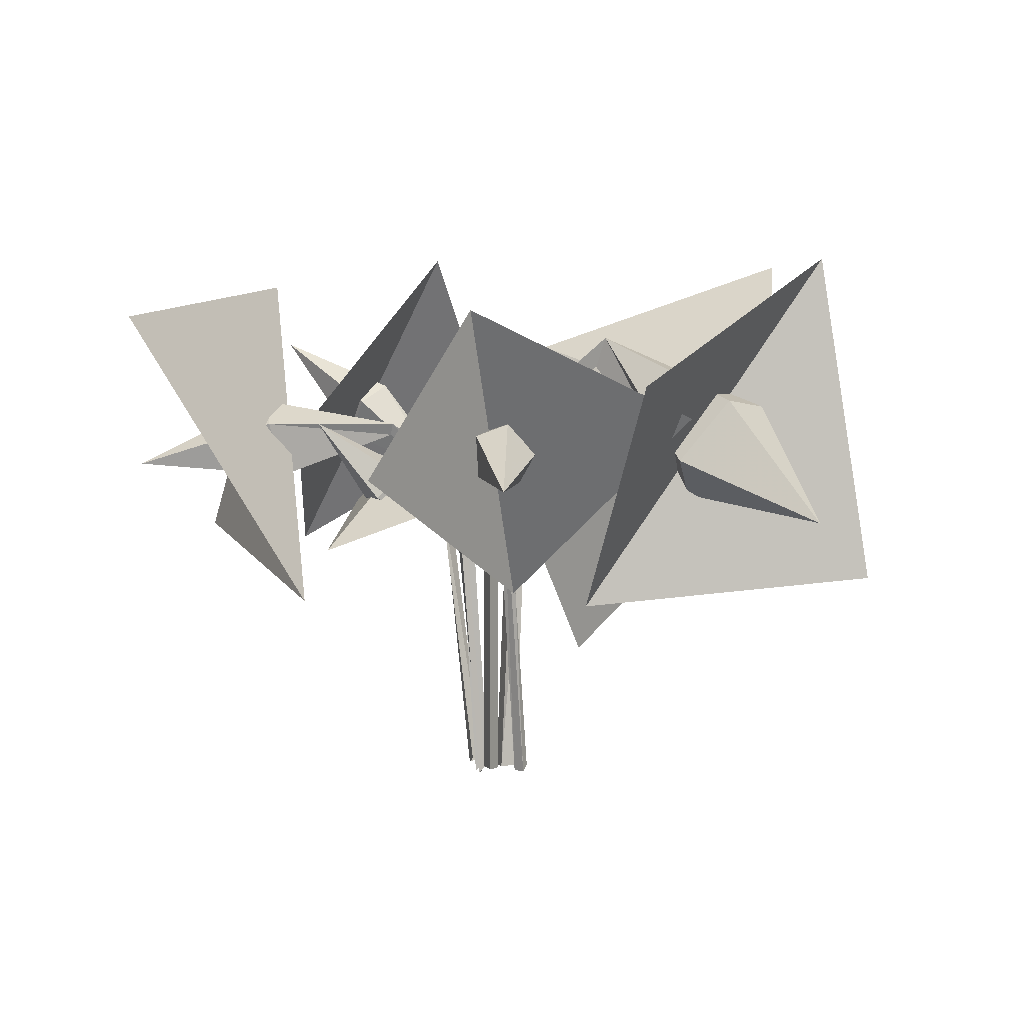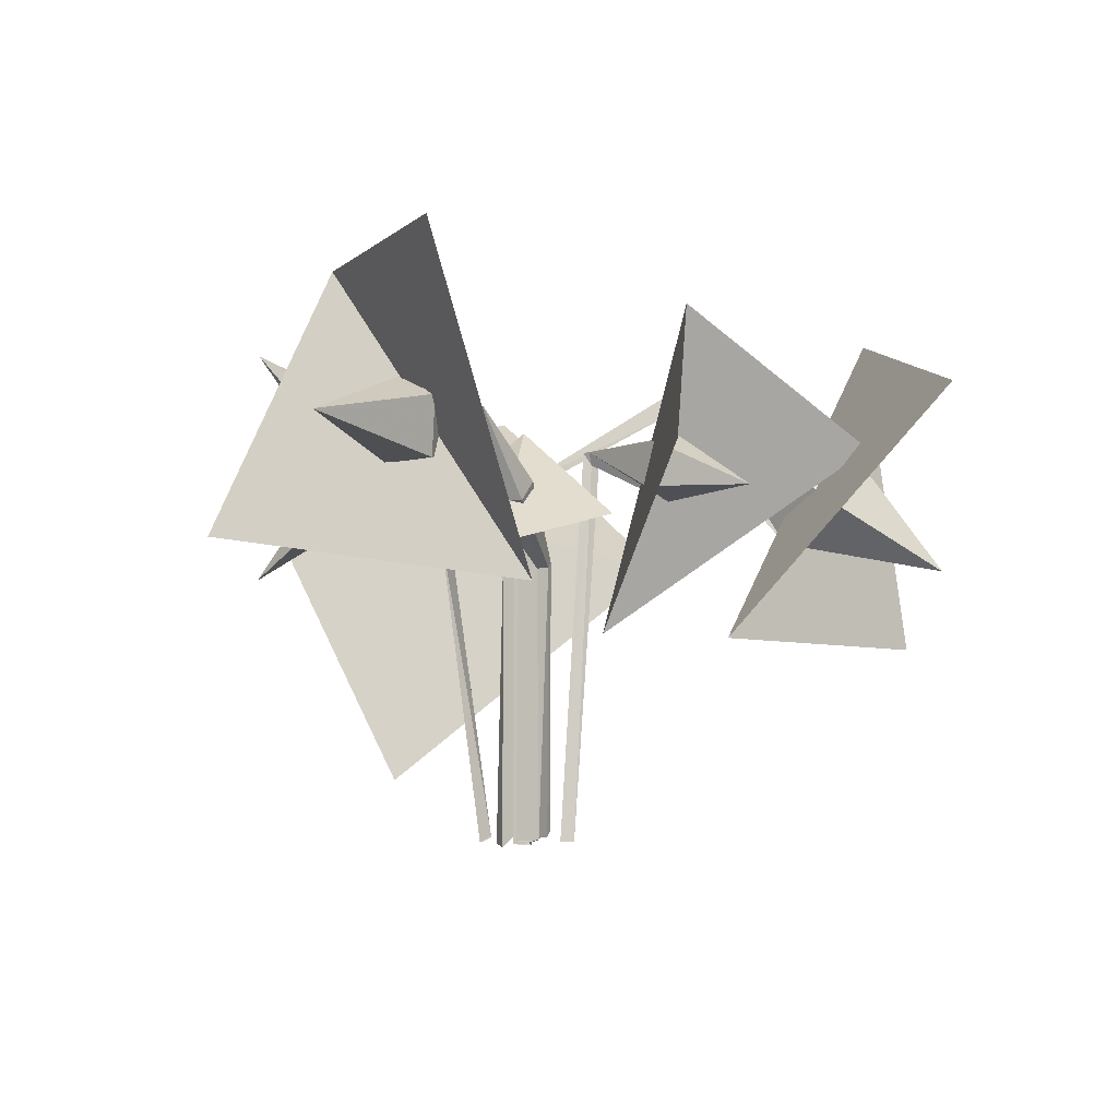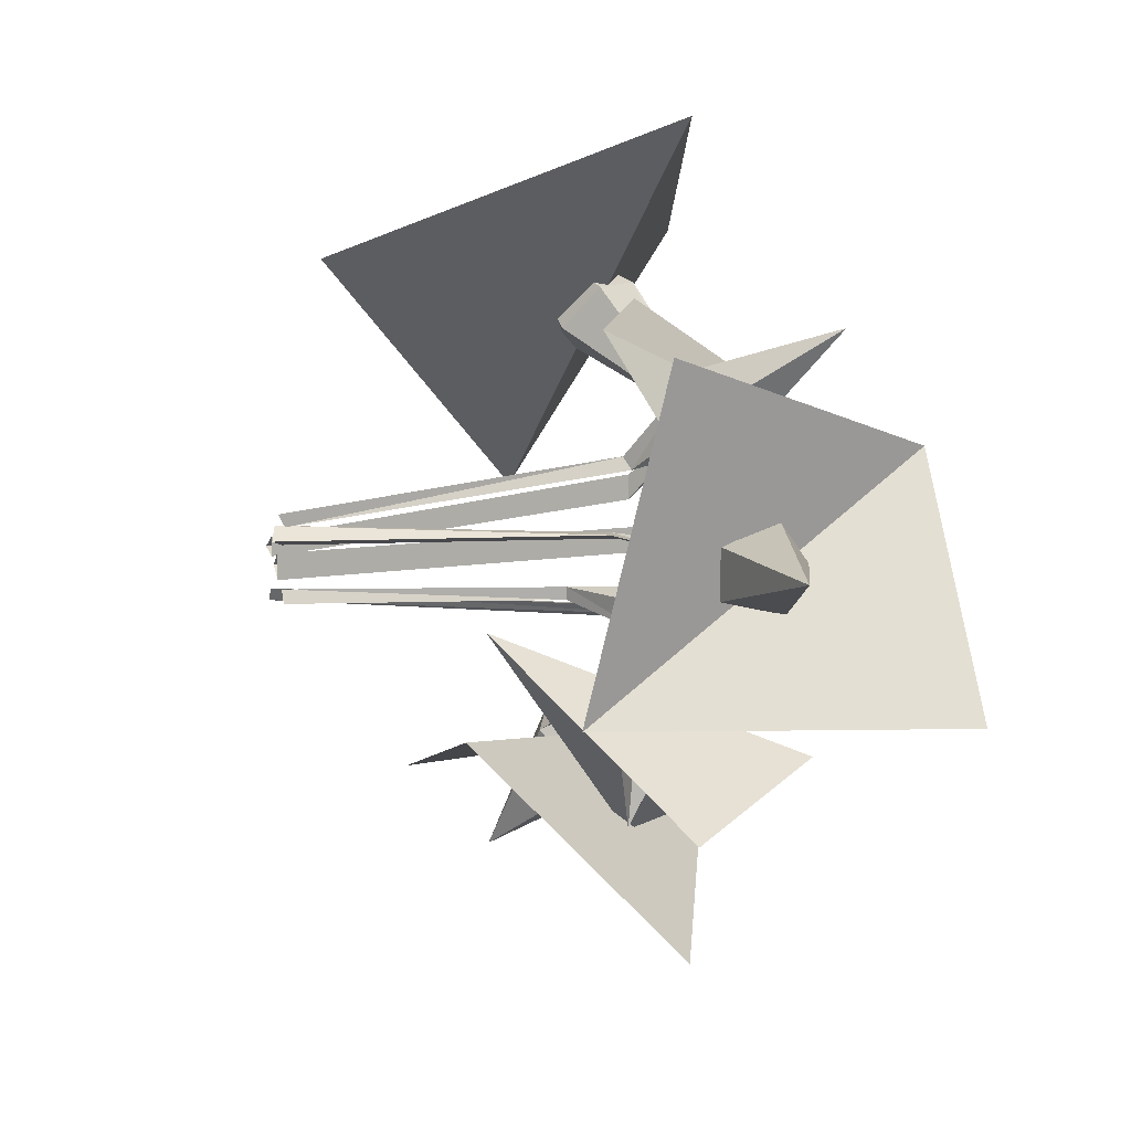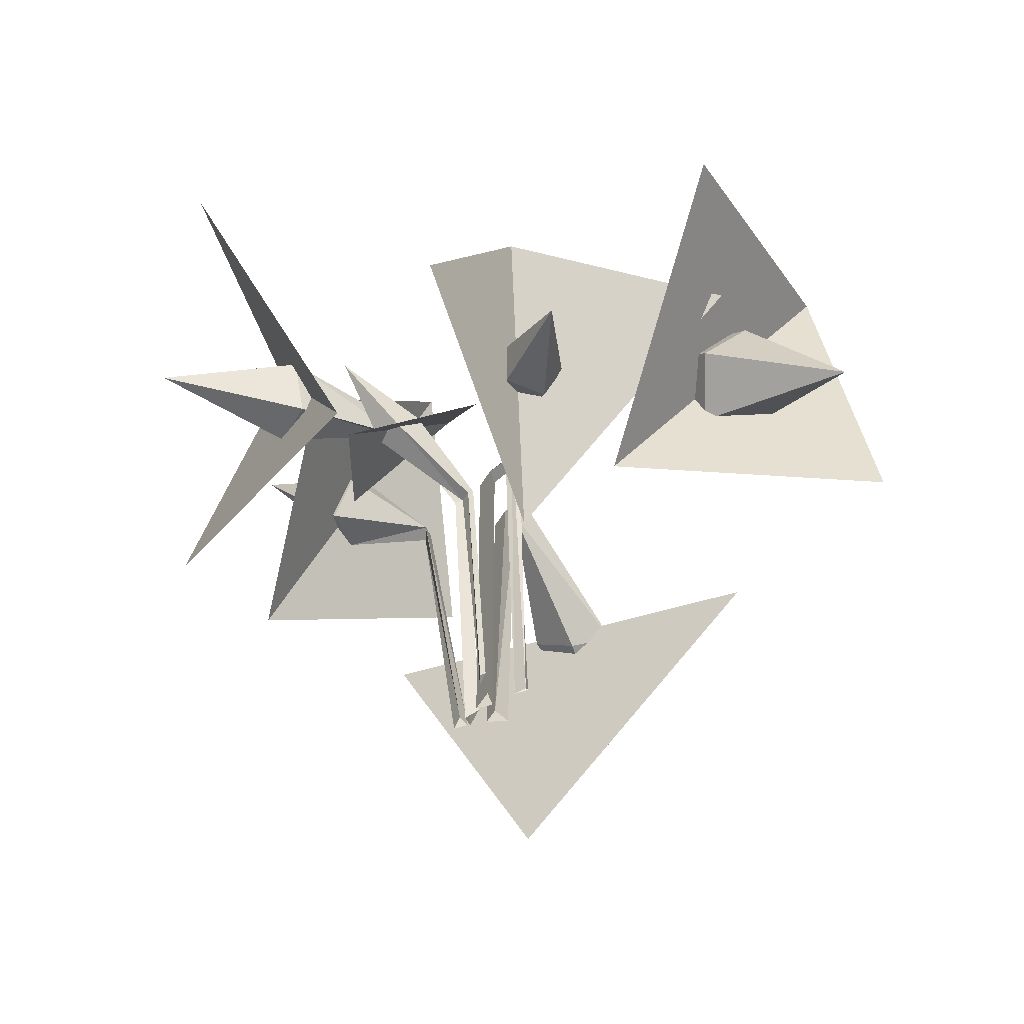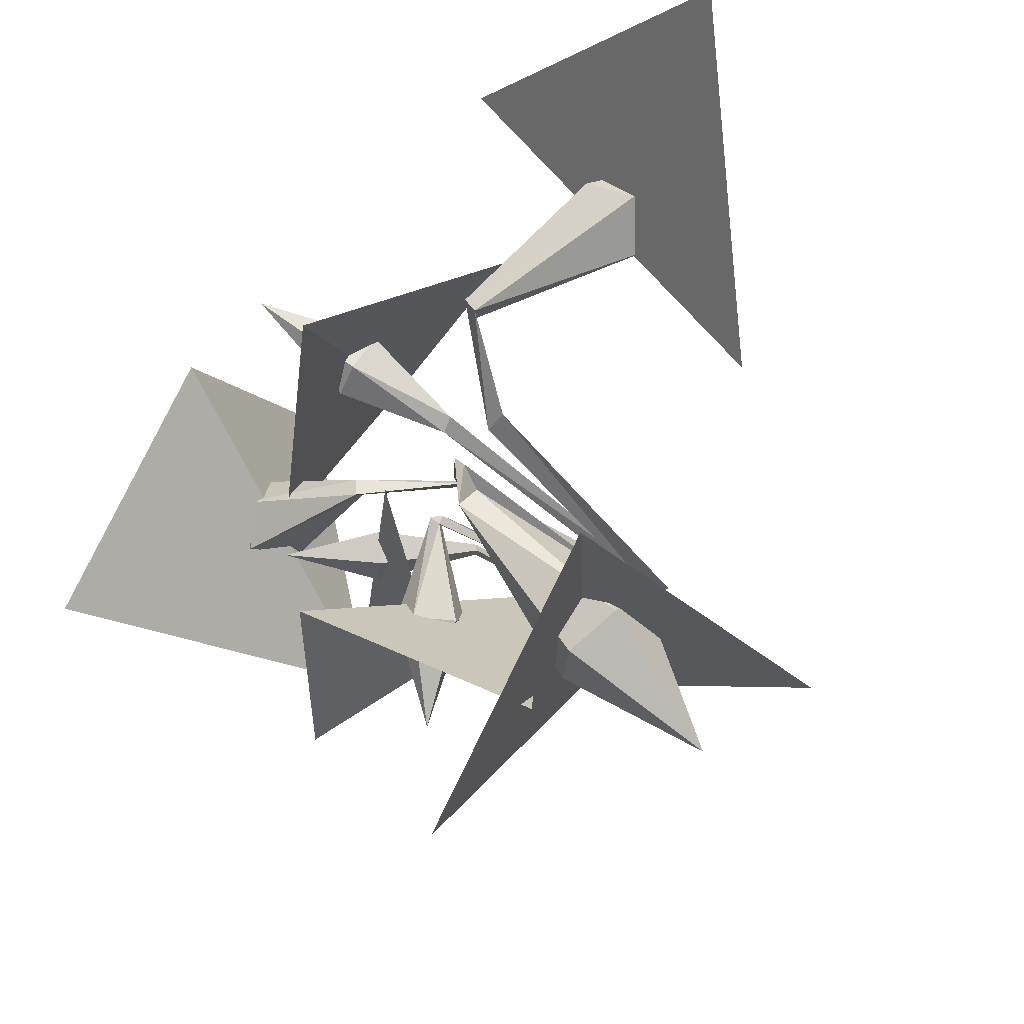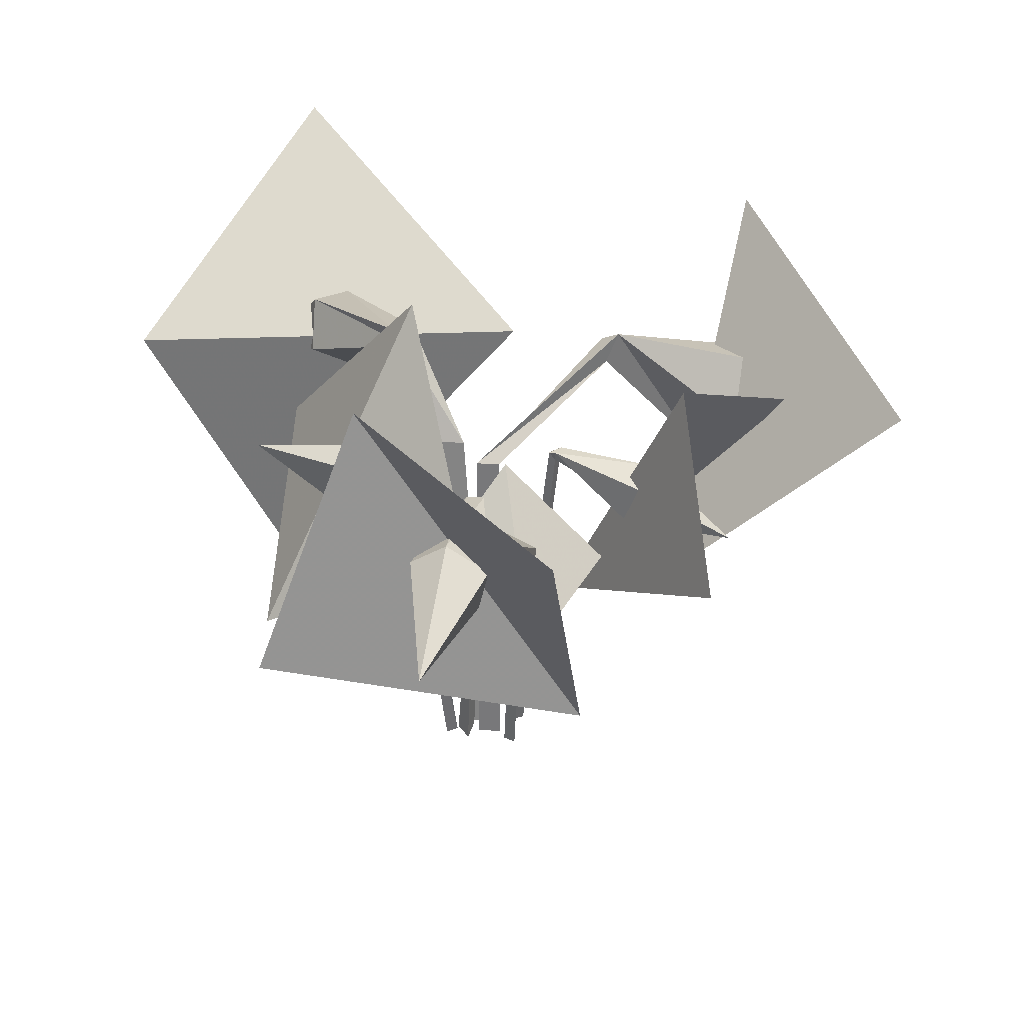
<metadata>
{"format":"obj","ext":"obj","renderer":"f3d","projection":"perspective","resolution":1024,"background":"white","views":[{"elev":2.5,"azim":162.8,"up":"+Y"},{"elev":-13.7,"azim":115.0,"up":"+Y"},{"elev":11.5,"azim":68.3,"up":"+Z"},{"elev":-50.5,"azim":151.4,"up":"+Y"},{"elev":-31.2,"azim":-145.1,"up":"+Z"},{"elev":31.8,"azim":94.8,"up":"+Y"}]}
</metadata>
<code>
v -0.34 0.51 -0.37
v -0.35 0.61 -0.44
v -0.16 0.71 -0.21
v -0.14 0.73 -0.24
v -0.03 0.64 -0.74
v -0.45 0.86 -0.46
v -0.07 0.27 -0.34
v -0.52 0.32 -0.5
v 0.01 0.53 -0.31
v 0.06 0.58 -0.31
v 0.01 0.58 -0.15
v 0.03 0.58 -0.14
v 0.33 0.49 -0.42
v 0.14 0.77 -0.36
v -0 0.28 -0.15
v -0.18 0.59 -0.55
v -0.43 0.65 0.29
v -0.41 0.57 0.24
v -0.16 0.72 0.13
v -0.14 0.69 0.14
v -0.31 0.12 0.4
v -0.54 0.52 -0.02
v -0.14 0.68 0.62
v -0.73 0.9 0.39
v 0.42 0.58 -0.06
v 0.41 0.62 0.01
v 0.19 0.58 -0.03
v 0.19 0.58 0
v 0.45 0.39 0.32
v 0.36 0.83 0.16
v 0.39 0.28 -0.21
v 0.68 0.76 -0.18
v 0.2 0.49 -0.12
v 0.19 0.51 -0.07
v 0.07 0.39 -0.09
v 0.08 0.38 -0.07
v 0.23 0.44 0.07
v 0.11 0.6 -0.06
v 0.33 0.36 -0.12
v 0.14 0.44 -0.23
v 0.12 0.63 0.24
v 0.05 0.5 0.12
v 0.15 0.65 0.18
v 0.07 0.49 0.1
v 0.36 0.56 -0.02
v 0.27 0.36 0.34
v 0.07 0.88 0.1
v -0.11 0.57 0.34
v -0.27 0.62 -0.49
v -0.19 0.52 -0.47
v -0.24 0.46 -0.38
v -0.13 0.68 -0.22
v 0.11 0.56 -0.29
v 0.1 0.49 -0.27
v 0.03 0.48 -0.28
v 0.02 0.56 -0.14
v -0.34 0.54 0.27
v -0.3 0.59 0.34
v -0.35 0.67 0.34
v -0.14 0.72 0.16
v 0.4 0.58 0.07
v 0.39 0.49 0.04
v 0.39 0.49 -0.04
v 0.19 0.56 -0.02
v 0.22 0.48 -0.05
v 0.25 0.45 -0.07
v 0.24 0.45 -0.12
v 0.08 0.38 -0.09
v 0.04 -0.05 -0.07
v 0.03 -0.04 -0.07
v 0.03 -0.05 -0.05
v 0.2 0.62 0.16
v 0.21 0.56 0.21
v 0.15 0.56 0.26
v 0.06 0.48 0.12
v 0.02 -0.05 0.06
v -0 -0.04 0.05
v 0.02 -0.04 0.04
v 0.01 0.54 -0.04
v 0.01 0.54 0
v -0.01 0.54 -0.02
v 0.01 -0.05 -0.04
v -0.01 -0.05 -0.02
v 0.01 -0.05 0
v -0.06 0.54 0.03
v -0.09 0.54 0.05
v -0.06 0.54 0.07
v -0.02 -0.05 0.02
v -0.05 -0.05 0
v -0.02 -0.05 -0.01
v 0.06 0.46 0
v 0.04 0.47 0
v 0.04 0.48 -0.01
v 0.02 -0.06 0.02
v -0 -0.04 0.01
v -0 -0.05 0.04
v -0.04 -0.05 -0.08
v -0.03 -0.05 -0.06
v 0.03 0.58 -0.13
v 0.01 0.57 -0.13
v -0.05 -0.04 -0.07
v -0.38 0.42 -0.61
v 0.11 0.47 -0.45
v -0.52 0.5 0.44
v 0.63 0.51 0.03
v 0.34 0.58 -0.1
v 0.3 0.73 0.33
o Node 0
f 3 2 1
f 4 2 3
f 4 4 3
f 5 4 4
f 5 5 4
f 6 5 5
f 7 6 5
f 8 6 7
f 8 8 7
f 9 8 8
f 9 9 8
f 10 9 9
f 11 10 9
f 12 10 11
f 12 12 11
f 13 12 12
f 13 13 12
f 14 13 13
f 15 14 13
f 16 14 15
f 16 16 15
f 17 16 16
f 17 17 16
f 18 17 17
f 19 18 17
f 20 18 19
f 20 20 19
f 21 20 20
f 21 21 20
f 22 21 21
f 23 22 21
f 24 22 23
f 24 24 23
f 25 24 24
f 25 25 24
f 26 25 25
f 27 26 25
f 28 26 27
f 28 28 27
f 29 28 28
f 29 29 28
f 30 29 29
f 31 30 29
f 32 30 31
f 32 32 31
f 33 32 32
f 33 33 32
f 34 33 33
f 35 34 33
f 36 34 35
f 36 36 35
f 37 36 36
f 37 37 36
f 38 37 37
f 39 38 37
f 40 38 39
f 40 40 39
f 41 40 40
f 41 41 40
f 42 41 41
f 43 42 41
f 44 42 43
f 44 44 43
f 45 44 44
f 45 45 44
f 46 45 45
f 47 46 45
f 48 46 47
f 48 48 47
f 2 48 48
f 2 2 48
f 49 2 2
f 4 49 2
f 50 49 4
f 4 50 4
f 51 50 4
f 52 51 4
f 1 51 52
f 1 1 52
f 10 1 1
f 10 10 1
f 53 10 10
f 12 53 10
f 54 53 12
f 12 54 12
f 55 54 12
f 56 55 12
f 9 55 56
f 9 9 56
f 18 9 9
f 18 18 9
f 57 18 18
f 20 57 18
f 58 57 20
f 20 58 20
f 59 58 20
f 60 59 20
f 17 59 60
f 17 17 60
f 26 17 17
f 26 26 17
f 61 26 26
f 28 61 26
f 62 61 28
f 28 62 28
f 63 62 28
f 64 63 28
f 25 63 64
f 25 25 64
f 34 25 25
f 34 34 25
f 65 34 34
f 36 65 34
f 66 65 36
f 36 66 36
f 67 66 36
f 68 67 36
f 33 67 68
f 33 33 68
f 33 33 33
f 33 33 33
f 35 33 33
f 68 35 33
f 35 35 68
f 69 35 68
f 35 35 69
f 70 35 69
f 36 35 70
f 71 36 70
f 68 36 71
f 69 68 71
f 69 68 69
f 43 69 69
f 43 69 43
f 72 43 43
f 44 43 72
f 73 44 72
f 44 44 73
f 74 44 73
f 75 44 74
f 41 75 74
f 41 75 41
f 41 41 41
f 41 41 41
f 42 41 41
f 75 41 42
f 42 75 42
f 76 75 42
f 42 76 42
f 77 76 42
f 44 77 42
f 78 77 44
f 75 78 44
f 76 78 75
f 76 76 75
f 1 76 76
f 1 1 76
f 3 1 1
f 52 3 1
f 79 3 52
f 52 79 52
f 80 79 52
f 4 80 52
f 81 80 4
f 3 81 4
f 81 81 3
f 79 81 3
f 81 81 79
f 82 81 79
f 81 81 82
f 83 81 82
f 80 81 83
f 84 80 83
f 79 80 84
f 82 79 84
f 82 79 82
f 17 82 82
f 17 82 17
f 60 17 17
f 19 17 60
f 85 19 60
f 19 19 85
f 86 19 85
f 20 19 86
f 87 20 86
f 60 20 87
f 87 60 87
f 85 60 87
f 87 85 87
f 88 85 87
f 87 88 87
f 89 88 87
f 86 89 87
f 90 89 86
f 85 90 86
f 88 90 85
f 88 88 85
f 25 88 88
f 25 25 88
f 27 25 25
f 64 27 25
f 91 27 64
f 64 91 64
f 92 91 64
f 28 92 64
f 93 92 28
f 27 93 28
f 93 93 27
f 91 93 27
f 93 93 91
f 94 93 91
f 93 93 94
f 95 93 94
f 92 93 95
f 96 92 95
f 91 92 96
f 94 91 96
f 94 91 94
f 9 94 94
f 9 94 9
f 56 9 9
f 11 9 56
f 56 11 56
f 97 11 56
f 56 97 56
f 98 97 56
f 56 98 56
f 99 98 56
f 12 99 56
f 99 99 12
f 11 99 12
f 100 99 11
f 97 100 11
f 100 100 97
f 101 100 97
f 100 100 101
f 98 100 101
f 99 100 98
f 99 99 98
f 2 99 99
f 2 2 99
f 1 2 2
f 102 1 2
f 51 1 102
f 102 51 102
f 50 51 102
f 102 50 102
f 49 50 102
f 2 49 102
f 2 49 2
f 9 2 2
f 9 2 9
f 10 9 9
f 103 9 10
f 53 103 10
f 103 103 53
f 54 103 53
f 103 103 54
f 55 103 54
f 9 103 55
f 9 9 55
f 18 9 9
f 18 18 9
f 17 18 18
f 104 17 18
f 59 17 104
f 104 59 104
f 58 59 104
f 104 58 104
f 57 58 104
f 18 57 104
f 18 57 18
f 25 18 18
f 25 18 25
f 26 25 25
f 105 25 26
f 61 105 26
f 105 105 61
f 62 105 61
f 105 105 62
f 63 105 62
f 25 105 63
f 25 25 63
f 34 25 25
f 34 34 25
f 33 34 34
f 106 33 34
f 67 33 106
f 106 67 106
f 66 67 106
f 106 66 106
f 65 66 106
f 34 65 106
f 34 65 34
f 43 34 34
f 43 34 43
f 41 43 43
f 107 43 41
f 74 107 41
f 107 107 74
f 73 107 74
f 107 107 73
f 72 107 73
f 43 107 72

</code>
